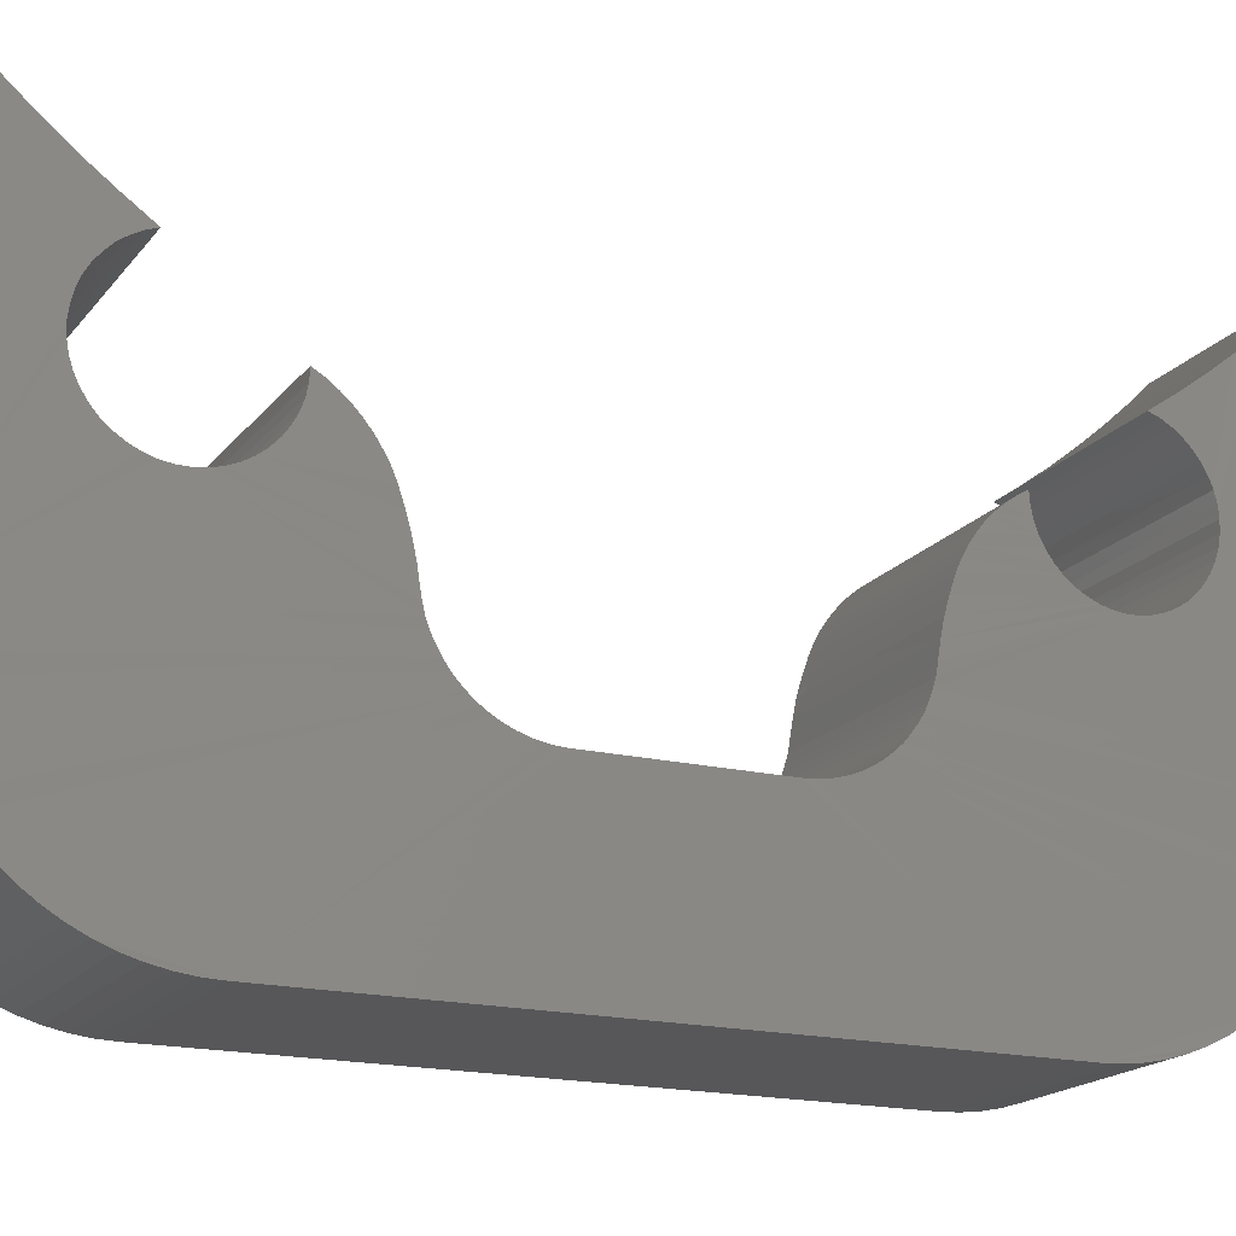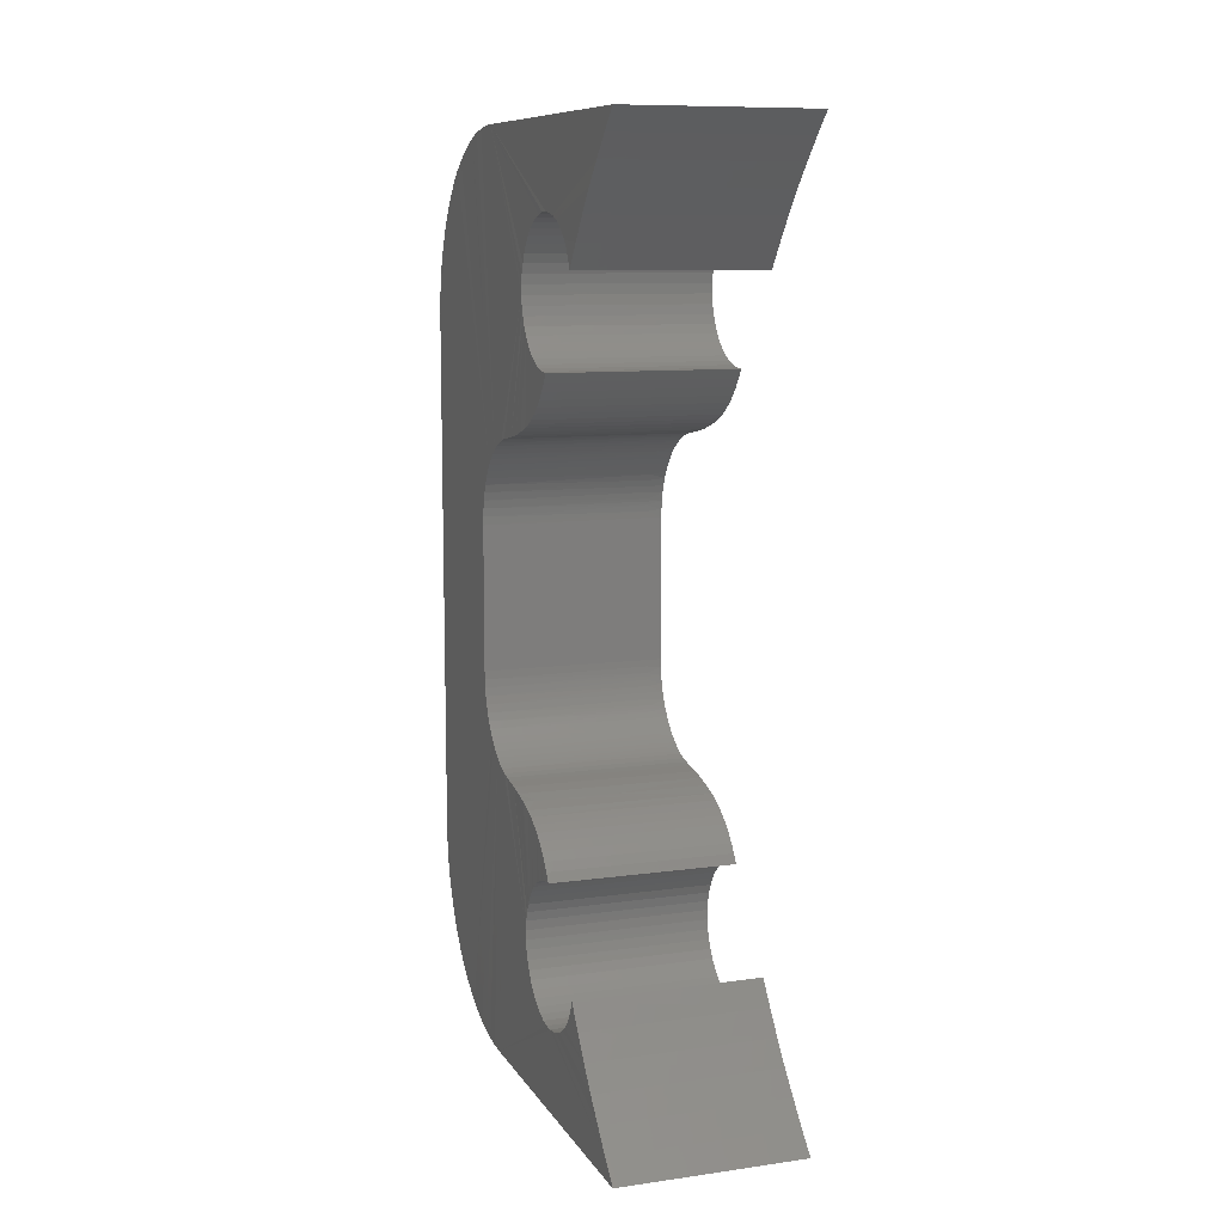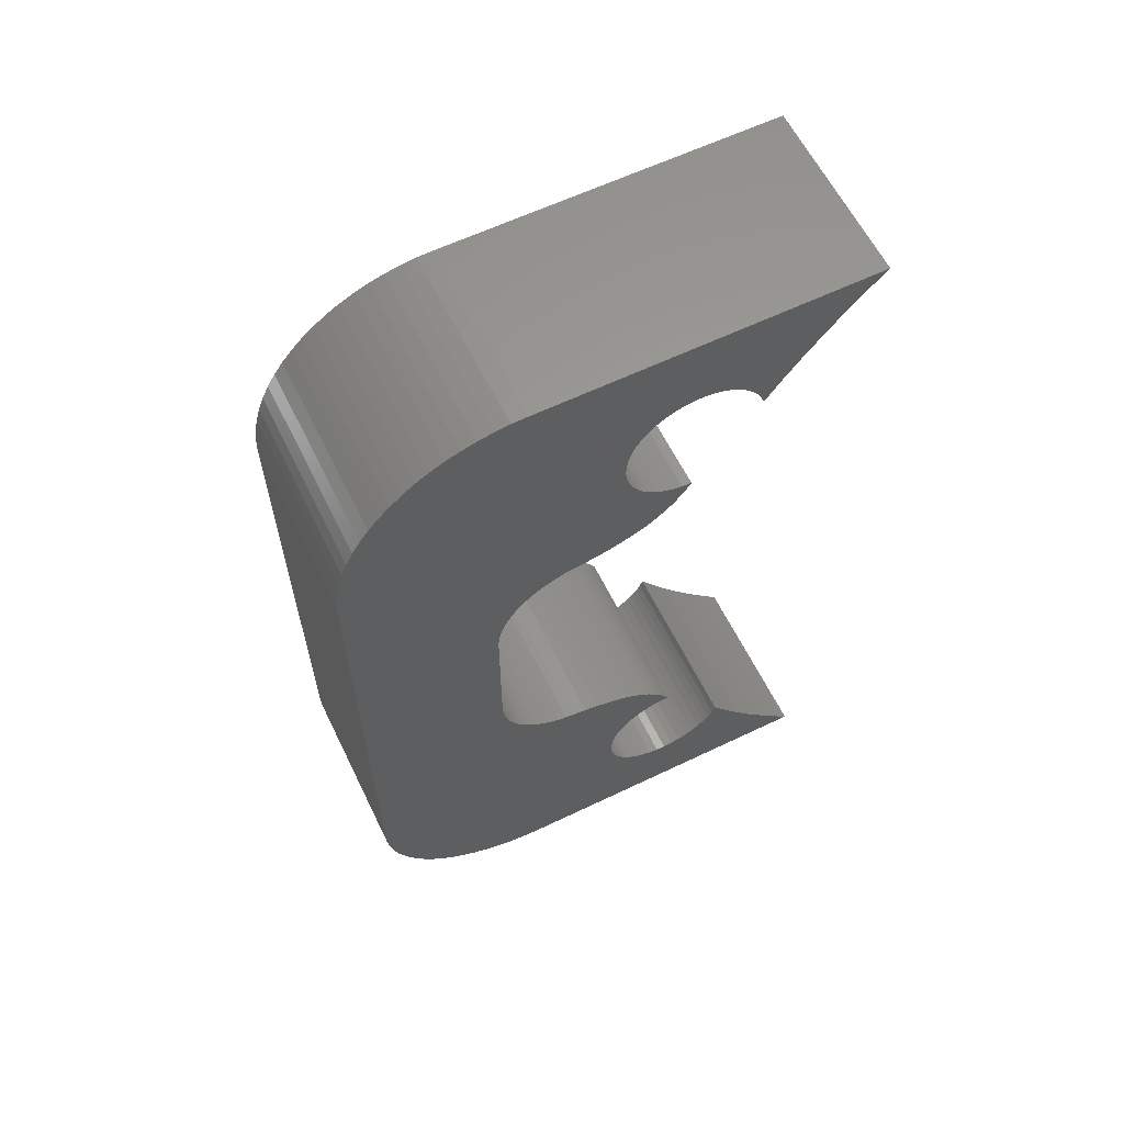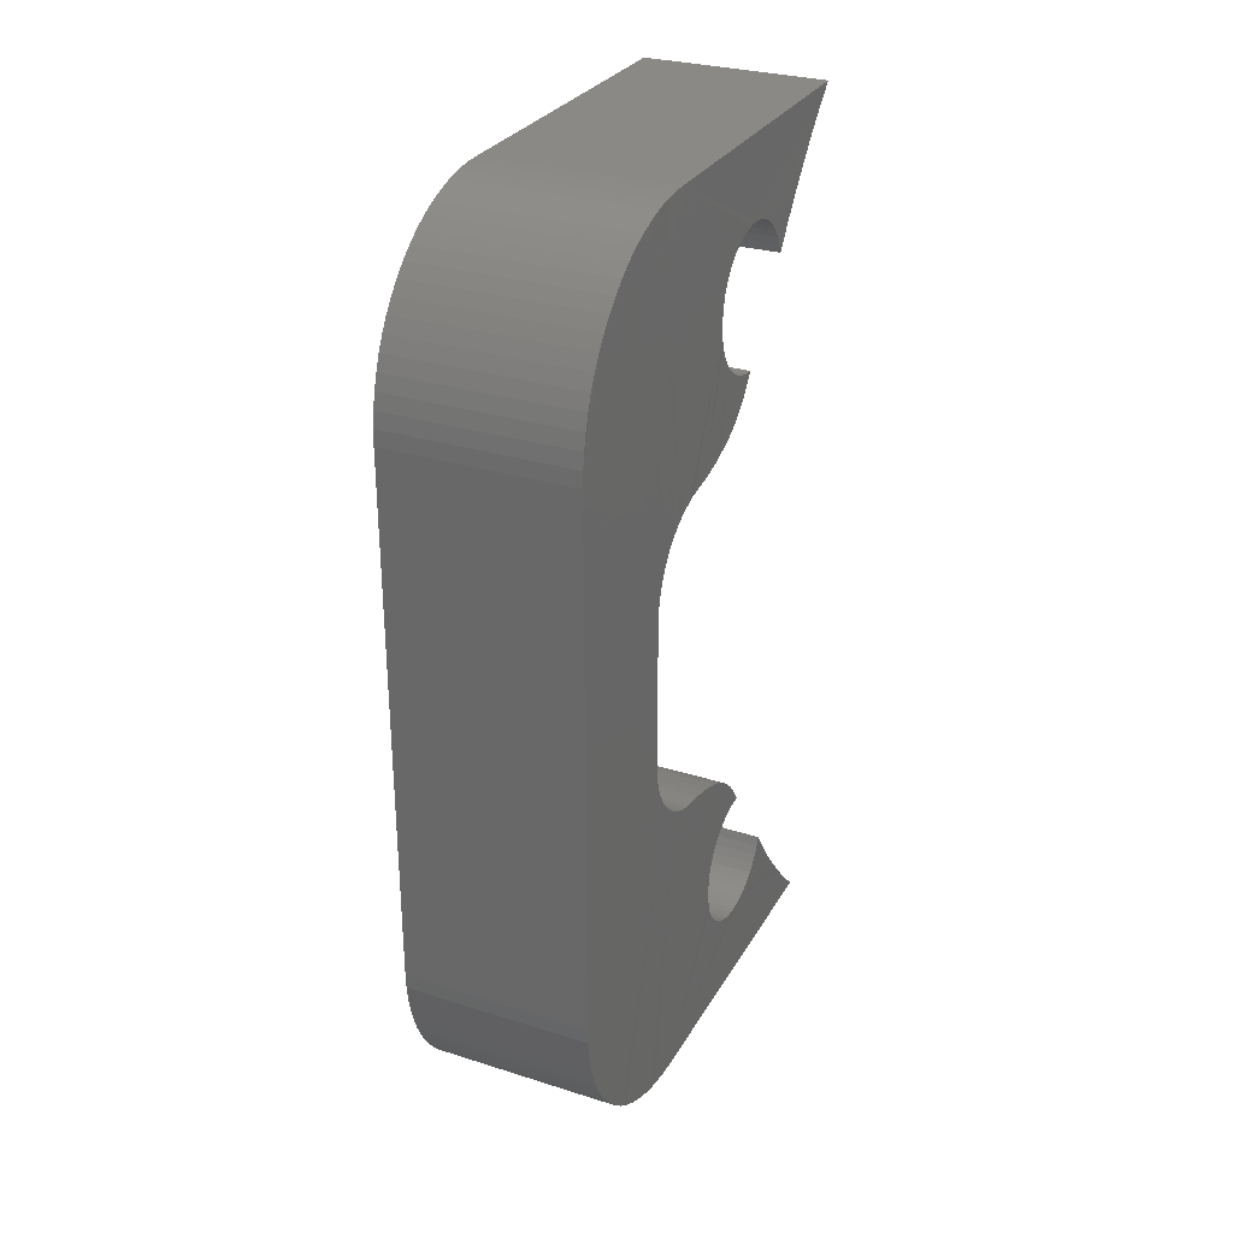
<metadata>
{"format":"stl","ext":"stl","renderer":"f3d","projection":"perspective","resolution":1024,"background":"white","views":[{"elev":-18.0,"azim":64.7,"up":"+Z"},{"elev":9.9,"azim":-19.5,"up":"+Y"},{"elev":61.1,"azim":-115.9,"up":"+Y"},{"elev":29.3,"azim":-154.9,"up":"+Y"}]}
</metadata>
<code>
# stl→obj: 117 verts, 844 faces
v -1.628e+04 1.744e+04 -5652
v -1.629e+04 1.744e+04 -5652
v -1.628e+04 1.744e+04 -5651
v -1.629e+04 1.744e+04 -5651
v -1.628e+04 1.744e+04 -5650
v -1.629e+04 1.744e+04 -5650
v -1.628e+04 1.745e+04 -5649
v -1.629e+04 1.745e+04 -5649
v -1.628e+04 1.745e+04 -5648
v -1.629e+04 1.745e+04 -5648
v -1.628e+04 1.745e+04 -5647
v -1.629e+04 1.745e+04 -5647
v -1.628e+04 1.745e+04 -5646
v -1.629e+04 1.745e+04 -5646
v -1.628e+04 1.745e+04 -5645
v -1.629e+04 1.745e+04 -5645
v -1.628e+04 1.745e+04 -5644
v -1.629e+04 1.745e+04 -5644
v -1.628e+04 1.742e+04 -5652
v -1.629e+04 1.742e+04 -5652
v -1.628e+04 1.743e+04 -5645
v -1.628e+04 1.743e+04 -5644
v -1.628e+04 1.743e+04 -5643
v -1.628e+04 1.744e+04 -5643
v -1.628e+04 1.744e+04 -5642
v -1.628e+04 1.744e+04 -5640
v -1.628e+04 1.744e+04 -5641
v -1.628e+04 1.744e+04 -5639
v -1.628e+04 1.744e+04 -5638
v -1.628e+04 1.744e+04 -5637
v -1.628e+04 1.745e+04 -5629
v -1.628e+04 1.744e+04 -5636
v -1.628e+04 1.745e+04 -5630
v -1.628e+04 1.745e+04 -5631
v -1.628e+04 1.744e+04 -5632
v -1.628e+04 1.744e+04 -5635
v -1.628e+04 1.744e+04 -5634
v -1.628e+04 1.744e+04 -5633
v -1.628e+04 1.742e+04 -5645
v -1.628e+04 1.741e+04 -5650
v -1.628e+04 1.741e+04 -5649
v -1.628e+04 1.742e+04 -5644
v -1.628e+04 1.741e+04 -5648
v -1.628e+04 1.741e+04 -5647
v -1.628e+04 1.741e+04 -5646
v -1.628e+04 1.742e+04 -5643
v -1.628e+04 1.741e+04 -5645
v -1.628e+04 1.741e+04 -5644
v -1.628e+04 1.742e+04 -5642
v -1.628e+04 1.742e+04 -5640
v -1.628e+04 1.742e+04 -5641
v -1.628e+04 1.742e+04 -5639
v -1.628e+04 1.742e+04 -5638
v -1.628e+04 1.742e+04 -5637
v -1.628e+04 1.741e+04 -5640
v -1.628e+04 1.741e+04 -5639
v -1.628e+04 1.741e+04 -5638
v -1.628e+04 1.741e+04 -5637
v -1.628e+04 1.741e+04 -5636
v -1.628e+04 1.741e+04 -5630
v -1.628e+04 1.741e+04 -5629
v -1.628e+04 1.741e+04 -5631
v -1.628e+04 1.741e+04 -5632
v -1.628e+04 1.741e+04 -5635
v -1.628e+04 1.741e+04 -5634
v -1.628e+04 1.741e+04 -5633
v -1.628e+04 1.741e+04 -5651
v -1.628e+04 1.742e+04 -5651
v -1.629e+04 1.742e+04 -5651
v -1.629e+04 1.741e+04 -5651
v -1.629e+04 1.741e+04 -5650
v -1.629e+04 1.741e+04 -5649
v -1.629e+04 1.741e+04 -5648
v -1.629e+04 1.741e+04 -5647
v -1.629e+04 1.741e+04 -5646
v -1.629e+04 1.741e+04 -5645
v -1.629e+04 1.741e+04 -5644
v -1.629e+04 1.744e+04 -5637
v -1.629e+04 1.744e+04 -5638
v -1.629e+04 1.744e+04 -5639
v -1.629e+04 1.745e+04 -5629
v -1.629e+04 1.745e+04 -5630
v -1.629e+04 1.745e+04 -5631
v -1.629e+04 1.745e+04 -5632
v -1.629e+04 1.744e+04 -5632
v -1.629e+04 1.744e+04 -5633
v -1.629e+04 1.744e+04 -5634
v -1.629e+04 1.744e+04 -5642
v -1.629e+04 1.744e+04 -5643
v -1.629e+04 1.743e+04 -5643
v -1.629e+04 1.743e+04 -5644
v -1.629e+04 1.743e+04 -5645
v -1.629e+04 1.742e+04 -5645
v -1.629e+04 1.742e+04 -5644
v -1.629e+04 1.742e+04 -5643
v -1.629e+04 1.742e+04 -5642
v -1.629e+04 1.742e+04 -5640
v -1.629e+04 1.742e+04 -5639
v -1.629e+04 1.742e+04 -5641
v -1.629e+04 1.742e+04 -5637
v -1.629e+04 1.742e+04 -5638
v -1.629e+04 1.741e+04 -5640
v -1.629e+04 1.741e+04 -5639
v -1.629e+04 1.741e+04 -5638
v -1.629e+04 1.741e+04 -5637
v -1.629e+04 1.741e+04 -5636
v -1.629e+04 1.741e+04 -5635
v -1.629e+04 1.741e+04 -5634
v -1.629e+04 1.741e+04 -5629
v -1.629e+04 1.741e+04 -5630
v -1.629e+04 1.741e+04 -5631
v -1.629e+04 1.741e+04 -5632
v -1.629e+04 1.741e+04 -5633
v -1.629e+04 1.744e+04 -5640
v -1.629e+04 1.744e+04 -5636
v -1.629e+04 1.744e+04 -5635
v -1.629e+04 1.744e+04 -5641
f 1 2 1
f 1 2 2
f 1 2 3
f 3 2 4
f 3 4 3
f 3 4 4
f 3 4 3
f 3 4 4
f 3 4 3
f 3 4 4
f 3 4 3
f 3 4 4
f 3 4 5
f 5 4 6
f 5 6 5
f 5 6 6
f 5 6 7
f 7 6 8
f 7 8 7
f 7 8 8
f 7 8 9
f 9 8 10
f 9 10 9
f 9 10 10
f 9 10 11
f 11 10 12
f 11 12 11
f 11 12 12
f 11 12 13
f 13 12 14
f 13 14 13
f 13 14 14
f 13 14 15
f 15 14 16
f 15 16 17
f 17 16 18
f 17 18 17
f 17 18 18
f 1 19 2
f 2 19 20
f 1 3 1
f 1 3 3
f 1 3 3
f 3 3 1
f 1 3 3
f 1 3 5
f 5 5 1
f 1 5 21
f 1 21 21
f 5 7 21
f 21 7 22
f 22 7 7
f 22 7 9
f 22 9 22
f 22 9 9
f 22 9 11
f 22 11 22
f 22 11 11
f 22 11 13
f 22 13 22
f 22 13 13
f 22 13 23
f 23 13 15
f 23 15 23
f 23 15 17
f 23 17 24
f 24 17 17
f 24 17 25
f 25 17 26
f 25 26 25
f 25 26 26
f 25 26 25
f 25 26 27
f 27 26 28
f 27 28 26
f 26 28 28
f 26 28 26
f 26 28 28
f 26 28 28
f 28 28 28
f 28 28 28
f 28 28 29
f 28 29 29
f 29 29 29
f 29 29 29
f 29 29 29
f 29 29 29
f 29 29 30
f 30 29 30
f 30 30 30
f 30 30 30
f 30 30 30
f 30 30 30
f 31 32 17
f 17 32 30
f 17 30 30
f 31 33 32
f 32 33 32
f 32 33 34
f 32 34 32
f 32 34 35
f 32 35 36
f 36 35 36
f 36 35 35
f 36 35 36
f 36 35 37
f 37 35 38
f 37 38 37
f 37 38 37
f 37 38 37
f 30 29 17
f 17 29 29
f 17 29 29
f 29 28 17
f 17 28 28
f 17 28 28
f 28 28 17
f 17 28 26
f 17 26 26
f 26 26 17
f 21 21 1
f 1 21 21
f 1 21 21
f 21 21 1
f 1 21 21
f 1 21 21
f 1 21 19
f 19 21 39
f 19 39 39
f 39 39 19
f 19 39 39
f 19 39 39
f 39 39 19
f 19 39 40
f 19 40 40
f 40 39 41
f 41 39 42
f 41 42 41
f 41 42 43
f 43 42 42
f 43 42 43
f 43 42 44
f 44 42 42
f 44 42 44
f 44 42 45
f 45 42 42
f 45 42 45
f 45 42 46
f 45 46 47
f 47 46 46
f 47 46 48
f 48 46 46
f 48 46 48
f 48 46 49
f 48 49 50
f 50 49 49
f 50 49 50
f 50 49 49
f 50 49 51
f 50 51 52
f 52 51 50
f 52 50 52
f 52 50 50
f 52 50 52
f 52 50 52
f 52 52 52
f 52 52 52
f 52 52 53
f 53 52 53
f 53 53 53
f 53 53 53
f 53 53 53
f 53 53 53
f 53 53 54
f 53 54 54
f 54 54 54
f 54 54 54
f 54 54 54
f 54 54 54
f 50 55 48
f 48 55 55
f 48 55 56
f 56 56 48
f 48 56 56
f 48 56 56
f 56 57 48
f 48 57 57
f 48 57 57
f 57 58 48
f 48 58 58
f 48 58 59
f 59 60 59
f 59 60 61
f 59 61 48
f 60 59 62
f 62 59 59
f 62 59 63
f 63 59 64
f 63 64 64
f 63 64 63
f 63 64 64
f 63 64 65
f 63 65 66
f 66 65 65
f 66 65 65
f 65 65 66
f 40 67 19
f 19 67 67
f 19 67 67
f 67 67 19
f 19 67 68
f 19 68 19
f 20 19 20
f 20 19 19
f 20 19 69
f 69 19 68
f 69 68 70
f 70 68 67
f 70 67 70
f 70 67 67
f 70 67 70
f 70 67 67
f 70 67 70
f 70 67 67
f 70 67 71
f 71 67 40
f 71 40 71
f 71 40 40
f 71 40 72
f 72 40 41
f 72 41 72
f 72 41 41
f 72 41 73
f 73 41 43
f 73 43 73
f 73 43 43
f 73 43 74
f 74 43 44
f 74 44 74
f 74 44 44
f 74 44 75
f 75 44 45
f 75 45 75
f 75 45 45
f 75 45 76
f 76 45 47
f 76 47 77
f 77 47 48
f 77 48 77
f 77 48 48
f 30 78 30
f 30 78 78
f 30 78 30
f 30 78 78
f 30 78 30
f 30 78 78
f 30 78 79
f 30 79 29
f 29 79 79
f 29 79 29
f 29 79 79
f 29 79 29
f 29 79 80
f 29 80 28
f 28 80 80
f 28 80 28
f 18 81 17
f 17 81 31
f 81 82 31
f 31 82 33
f 33 82 83
f 33 83 34
f 34 83 84
f 34 84 35
f 35 84 85
f 35 85 35
f 35 85 86
f 35 86 38
f 38 86 87
f 38 87 37
f 88 88 25
f 25 88 25
f 25 25 25
f 25 25 25
f 25 25 88
f 25 88 25
f 25 88 89
f 25 89 24
f 24 89 23
f 24 23 24
f 24 23 23
f 23 23 23
f 23 23 23
f 23 23 23
f 23 23 22
f 22 23 90
f 22 90 91
f 88 88 25
f 89 90 23
f 23 90 23
f 90 90 23
f 23 90 23
f 22 91 22
f 22 91 91
f 22 91 22
f 22 91 91
f 22 91 22
f 22 91 22
f 22 22 22
f 22 22 22
f 22 22 21
f 22 21 21
f 21 21 92
f 21 92 21
f 21 92 92
f 21 92 21
f 21 92 92
f 21 92 21
f 21 92 21
f 21 21 21
f 21 21 21
f 21 21 21
f 21 21 21
f 21 21 92
f 21 92 21
f 21 92 92
f 21 92 21
f 21 92 92
f 21 92 21
f 91 91 22
f 22 91 21
f 91 92 21
f 92 92 21
f 21 92 21
f 92 92 21
f 21 21 21
f 21 21 21
f 21 21 21
f 21 21 21
f 21 21 21
f 21 21 21
f 21 21 21
f 22 22 22
f 22 22 22
f 22 22 22
f 22 22 22
f 22 22 22
f 22 22 23
f 24 24 25
f 25 24 25
f 21 21 21
f 21 21 92
f 21 92 92
f 92 93 21
f 21 93 39
f 21 39 21
f 21 39 39
f 39 39 39
f 39 39 39
f 39 39 93
f 39 93 39
f 39 93 93
f 39 93 39
f 39 93 93
f 39 93 39
f 39 93 39
f 39 39 39
f 39 39 39
f 39 39 39
f 39 39 39
f 39 39 93
f 39 93 39
f 39 93 94
f 39 94 42
f 42 94 94
f 42 94 42
f 42 94 42
f 42 42 42
f 42 42 42
f 42 42 42
f 42 42 42
f 42 42 42
f 42 42 46
f 46 42 46
f 46 46 46
f 46 46 95
f 46 95 95
f 39 93 39
f 39 93 93
f 93 93 39
f 39 93 39
f 93 93 39
f 94 94 42
f 42 94 42
f 94 94 42
f 42 94 42
f 94 95 42
f 42 95 46
f 46 95 46
f 46 95 95
f 46 95 46
f 46 95 49
f 46 49 46
f 46 49 49
f 49 49 96
f 49 96 49
f 49 96 96
f 49 96 96
f 95 96 49
f 49 49 96
f 96 49 49
f 49 49 49
f 46 46 46
f 46 46 46
f 46 46 46
f 46 46 46
f 42 42 42
f 42 42 42
f 42 42 39
f 39 42 39
f 39 39 39
f 39 39 39
f 39 39 39
f 39 39 39
f 97 98 97
f 97 98 52
f 97 52 97
f 97 52 50
f 97 50 50
f 50 50 50
f 50 50 51
f 51 50 51
f 51 51 96
f 96 51 51
f 96 51 49
f 49 51 51
f 51 51 50
f 51 50 50
f 50 50 50
f 50 50 50
f 50 50 52
f 52 50 50
f 52 50 50
f 50 50 50
f 50 50 50
f 50 50 51
f 99 99 96
f 96 99 99
f 96 99 51
f 51 99 97
f 51 97 50
f 50 97 97
f 99 99 97
f 97 99 97
f 97 97 97
f 97 97 97
f 99 99 97
f 97 97 97
f 97 97 97
f 51 96 51
f 97 99 97
f 50 50 50
f 51 50 51
f 51 50 50
f 50 52 50
f 50 50 50
f 50 50 50
f 51 50 51
f 54 54 54
f 54 54 100
f 54 100 100
f 54 54 100
f 100 54 100
f 100 54 54
f 100 54 100
f 100 54 53
f 100 53 101
f 101 53 53
f 101 53 101
f 101 53 53
f 101 53 101
f 101 53 52
f 101 52 98
f 98 52 52
f 98 52 98
f 54 54 54
f 54 54 100
f 54 100 100
f 54 100 54
f 54 100 100
f 54 100 53
f 53 100 101
f 53 101 53
f 53 101 101
f 53 101 53
f 53 101 101
f 53 101 52
f 52 101 98
f 52 98 52
f 52 98 98
f 52 98 52
f 52 98 98
f 52 98 52
f 52 98 98
f 52 98 50
f 50 98 98
f 50 98 50
f 50 98 97
f 50 97 55
f 55 97 102
f 55 102 55
f 55 102 103
f 55 103 56
f 56 103 103
f 56 103 56
f 56 103 103
f 56 103 103
f 56 103 56
f 56 103 103
f 56 103 56
f 56 103 104
f 56 104 57
f 57 104 104
f 57 104 57
f 57 104 104
f 57 104 57
f 57 104 105
f 57 105 58
f 58 105 105
f 58 105 58
f 58 105 106
f 58 106 59
f 59 106 106
f 59 106 59
f 59 106 106
f 59 106 59
f 59 106 107
f 59 107 64
f 64 107 107
f 64 107 64
f 64 107 107
f 64 107 64
f 64 107 108
f 64 108 65
f 65 108 108
f 65 108 65
f 65 108 108
f 65 108 65
f 65 108 108
f 65 108 65
f 109 61 110
f 110 61 60
f 110 60 111
f 111 60 62
f 111 62 112
f 112 62 63
f 112 63 112
f 112 63 63
f 112 63 113
f 113 63 66
f 113 66 108
f 108 66 65
f 77 48 109
f 109 48 61
f 30 30 78
f 78 30 78
f 78 30 30
f 78 30 78
f 78 30 29
f 78 29 79
f 79 29 29
f 79 29 79
f 79 29 29
f 79 29 79
f 79 29 28
f 79 28 80
f 80 28 28
f 80 28 80
f 80 28 28
f 80 28 80
f 80 28 28
f 80 28 80
f 80 28 26
f 80 26 80
f 80 26 26
f 80 26 114
f 114 26 26
f 114 26 114
f 114 26 26
f 114 26 80
f 80 26 28
f 80 28 80
f 80 28 28
f 80 28 80
f 80 28 80
f 80 28 28
f 80 28 80
f 80 28 28
f 80 28 79
f 79 28 29
f 79 29 79
f 79 29 29
f 79 29 79
f 79 29 29
f 79 29 78
f 78 29 30
f 78 30 78
f 78 30 30
f 78 30 115
f 115 30 32
f 115 32 115
f 115 32 32
f 115 32 115
f 115 32 32
f 115 32 116
f 116 32 36
f 116 36 116
f 116 36 36
f 116 36 116
f 116 36 36
f 116 36 87
f 87 36 37
f 87 37 87
f 87 37 37
f 87 37 87
f 87 37 37
f 87 37 87
f 87 37 37
f 28 80 26
f 26 80 26
f 26 26 26
f 26 26 26
f 26 26 27
f 27 26 27
f 27 27 25
f 25 27 88
f 88 27 27
f 88 27 27
f 27 27 26
f 27 26 26
f 26 26 26
f 26 26 26
f 26 26 80
f 26 80 26
f 26 80 114
f 26 114 114
f 114 114 114
f 114 114 117
f 117 114 117
f 117 117 88
f 114 80 114
f 114 80 114
f 114 114 114
f 114 114 114
f 114 114 117
f 114 114 114
f 26 80 26
f 117 88 27
f 27 88 27
f 27 27 26
f 27 27 26
f 26 26 26
f 26 26 26
f 26 27 26
f 88 117 117
f 117 117 114
f 114 117 26
f 26 117 27
f 26 27 26
f 26 26 26
f 26 26 114
f 26 26 26
f 18 89 18
f 18 89 88
f 18 88 114
f 114 88 88
f 114 88 80
f 80 88 88
f 80 88 117
f 89 18 90
f 90 18 16
f 90 16 90
f 90 16 14
f 90 14 91
f 91 14 14
f 91 14 91
f 91 14 12
f 91 12 12
f 91 12 91
f 91 12 10
f 91 10 10
f 91 10 91
f 91 10 8
f 91 8 8
f 91 8 92
f 92 8 6
f 92 6 6
f 92 6 2
f 2 6 4
f 2 4 4
f 4 4 2
f 2 4 4
f 2 4 4
f 4 2 2
f 20 92 2
f 2 92 92
f 2 92 92
f 20 69 20
f 20 69 70
f 20 70 70
f 70 70 20
f 20 70 70
f 20 70 71
f 20 71 93
f 93 71 71
f 93 71 72
f 93 72 94
f 94 72 72
f 94 72 73
f 94 73 94
f 94 73 73
f 94 73 74
f 94 74 94
f 94 74 74
f 94 74 75
f 94 75 94
f 94 75 75
f 94 75 95
f 95 75 76
f 95 76 95
f 95 76 77
f 95 77 95
f 95 77 77
f 95 77 96
f 96 77 97
f 96 97 96
f 96 97 98
f 96 98 96
f 96 98 99
f 99 98 98
f 99 98 97
f 97 98 98
f 97 98 97
f 97 98 98
f 97 98 98
f 98 98 98
f 98 98 98
f 98 98 101
f 98 101 101
f 101 101 101
f 101 101 101
f 101 101 101
f 101 101 101
f 101 101 100
f 100 101 100
f 100 100 100
f 100 100 100
f 100 100 100
f 100 100 100
f 109 106 77
f 77 106 105
f 77 105 105
f 109 110 106
f 106 110 106
f 106 110 111
f 106 111 106
f 106 111 112
f 106 112 107
f 107 112 107
f 107 112 112
f 107 112 107
f 107 112 108
f 108 112 113
f 108 113 108
f 108 113 108
f 108 113 108
f 105 104 77
f 77 104 104
f 77 104 104
f 104 103 77
f 77 103 103
f 77 103 103
f 103 103 77
f 77 103 103
f 77 103 102
f 102 97 77
f 93 93 20
f 20 93 93
f 20 93 93
f 93 93 20
f 20 93 93
f 20 93 92
f 92 92 20
f 92 92 2
f 2 92 92
f 2 92 92
f 92 92 2
f 80 117 80
f 80 117 114
f 80 114 80
f 80 114 114
f 80 114 80
f 80 114 80
f 80 80 80
f 80 80 80
f 80 80 79
f 79 80 79
f 79 79 79
f 79 79 79
f 79 79 79
f 79 79 79
f 79 79 78
f 79 78 78
f 78 78 78
f 78 78 78
f 78 78 78
f 78 78 78
f 114 114 18
f 18 114 80
f 18 80 80
f 80 80 18
f 18 80 80
f 18 80 80
f 80 79 18
f 18 79 79
f 18 79 79
f 79 78 18
f 18 78 78
f 18 78 115
f 115 82 115
f 115 82 81
f 115 81 18
f 82 115 83
f 83 115 115
f 83 115 84
f 84 115 116
f 84 116 116
f 84 116 85
f 85 116 116
f 85 116 87
f 85 87 86
f 86 87 87
f 86 87 87
f 87 87 86

</code>
